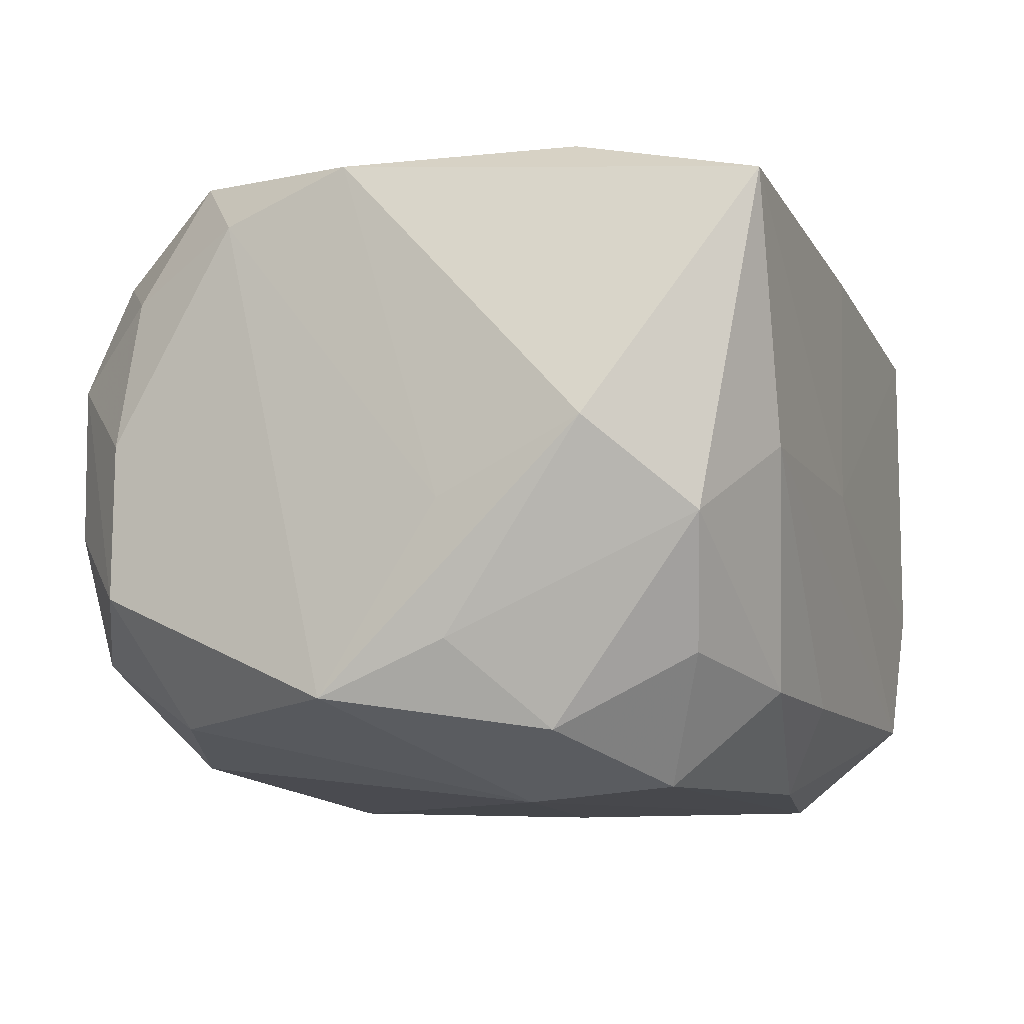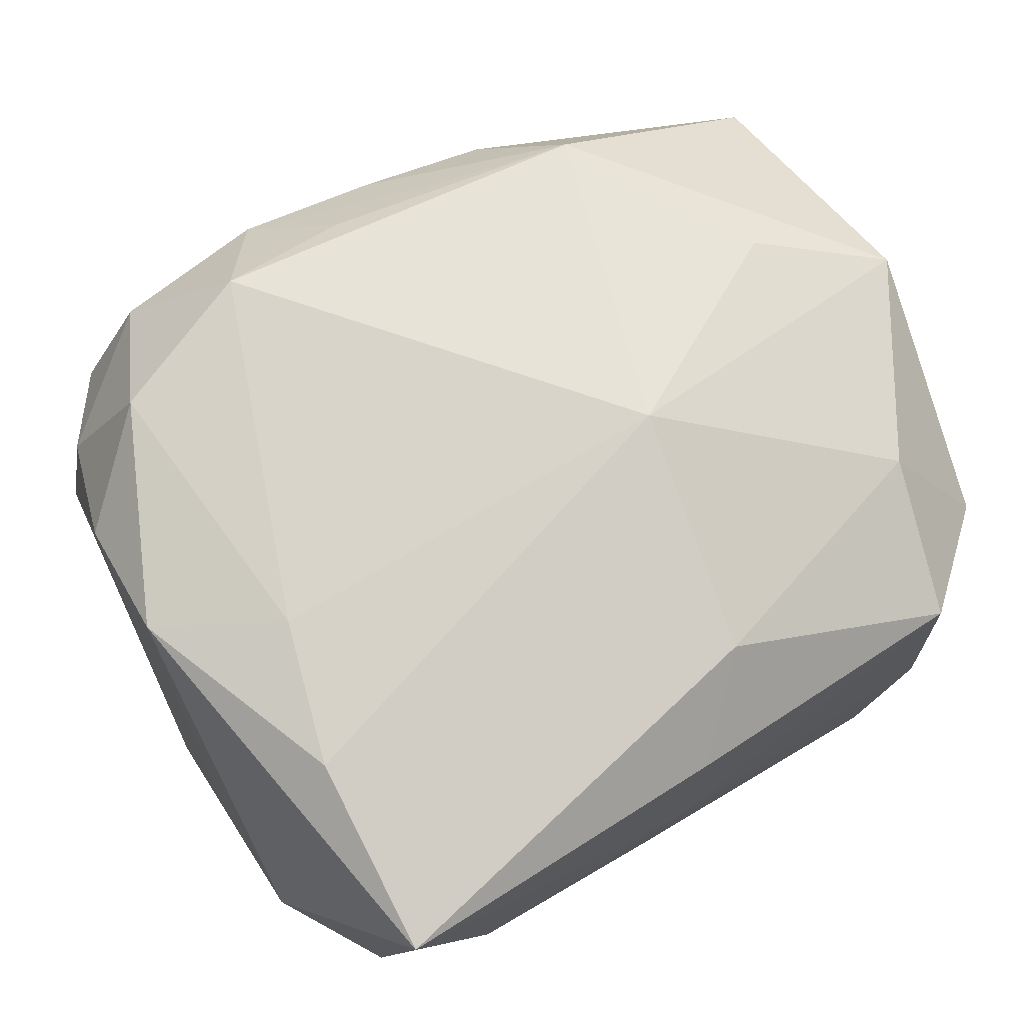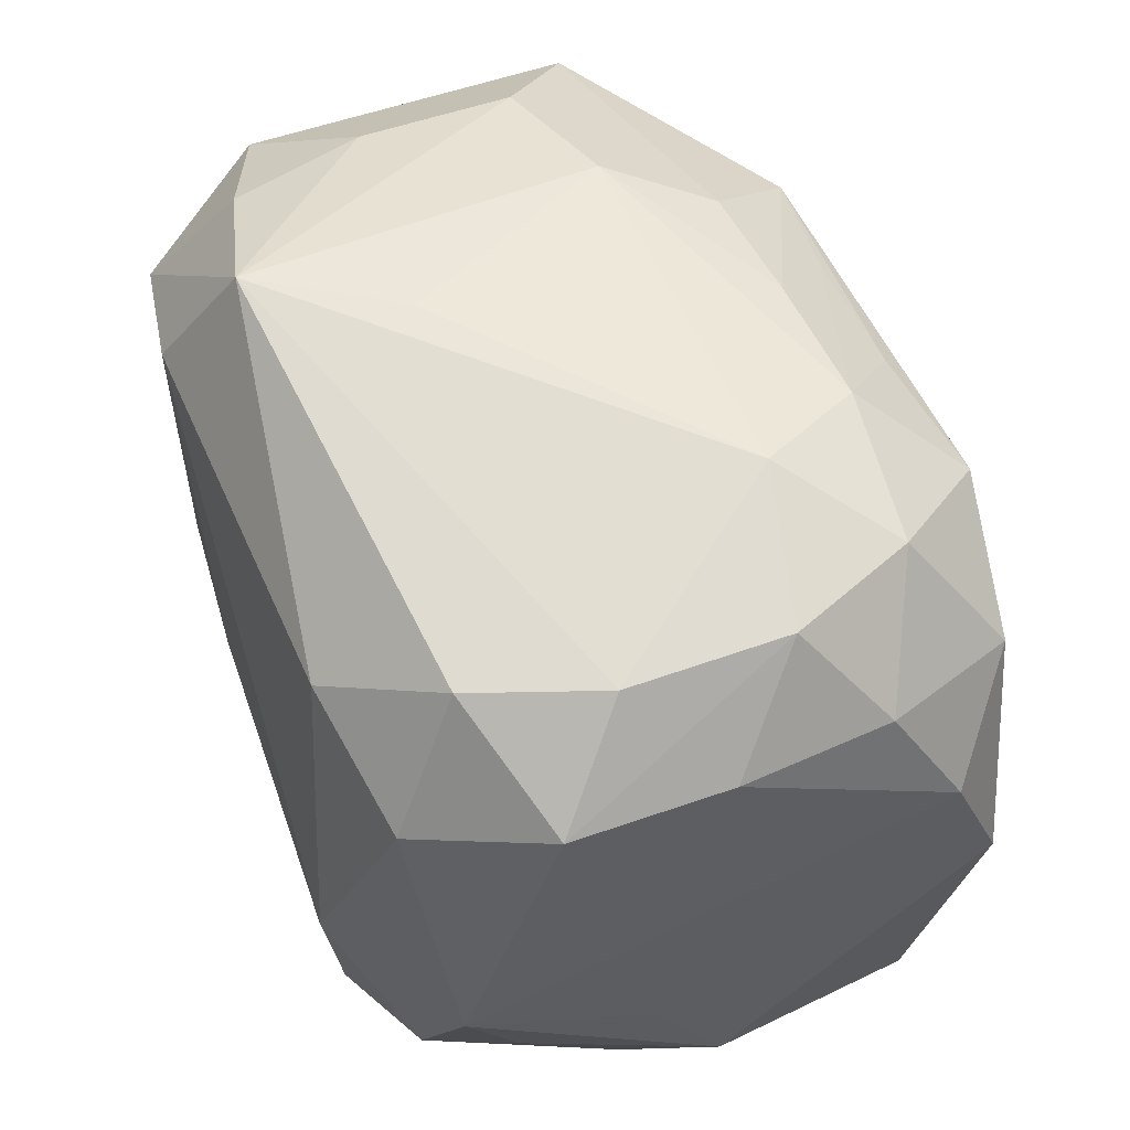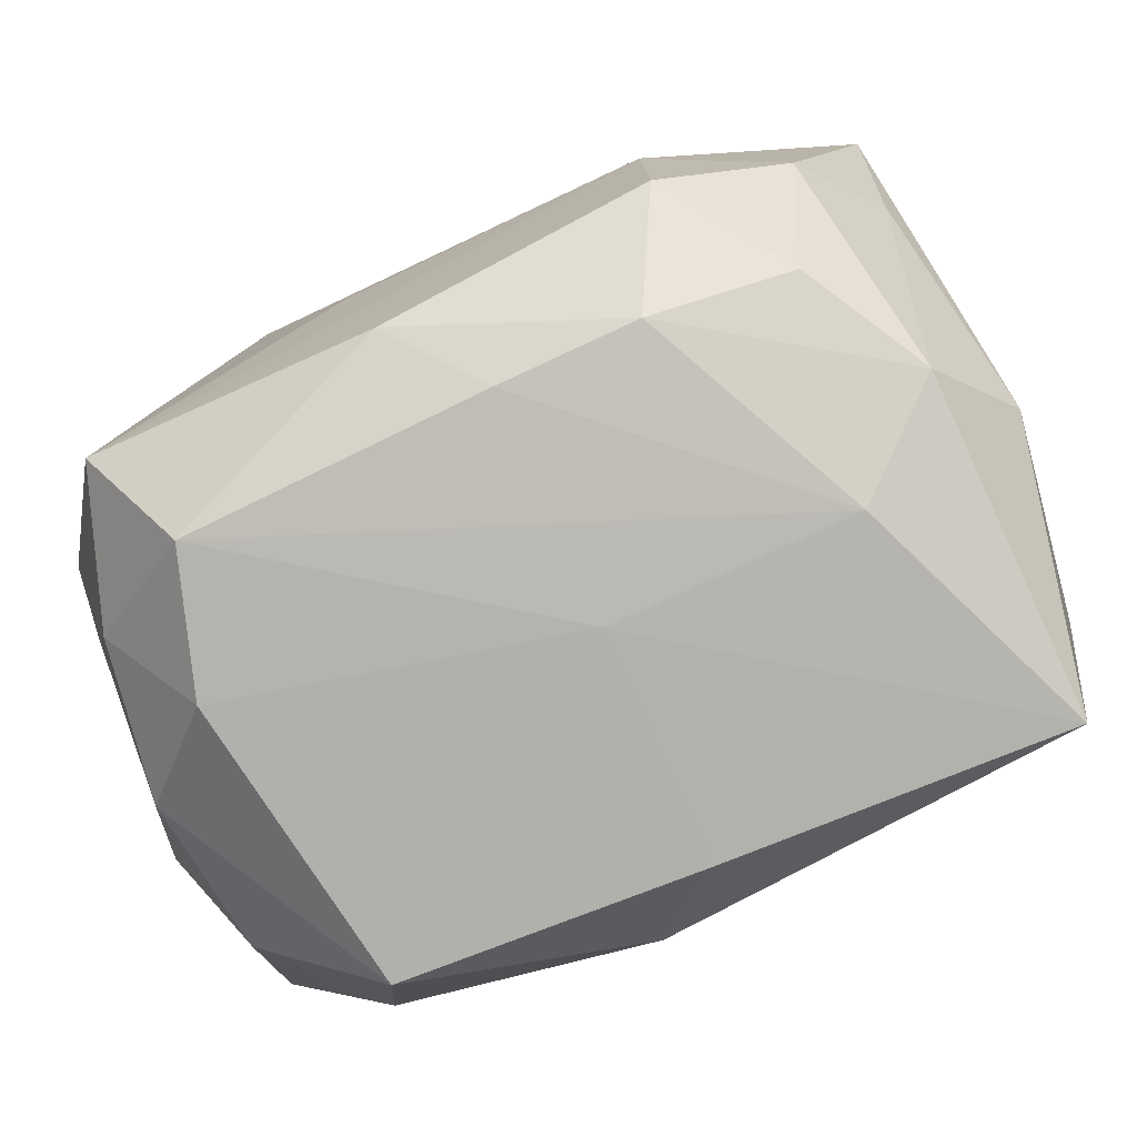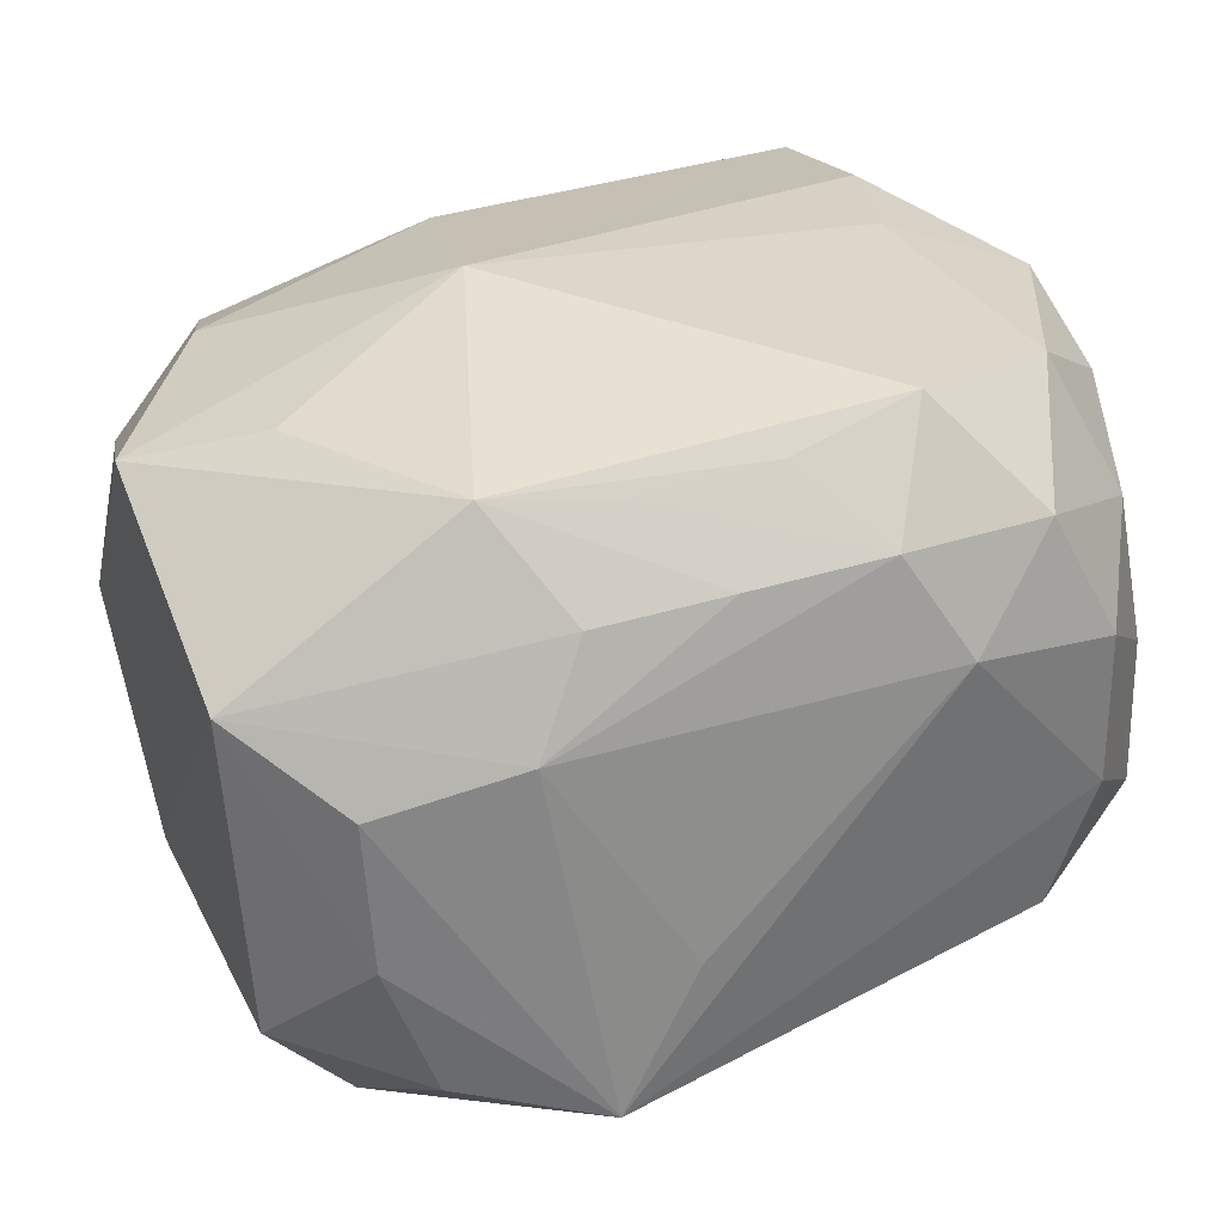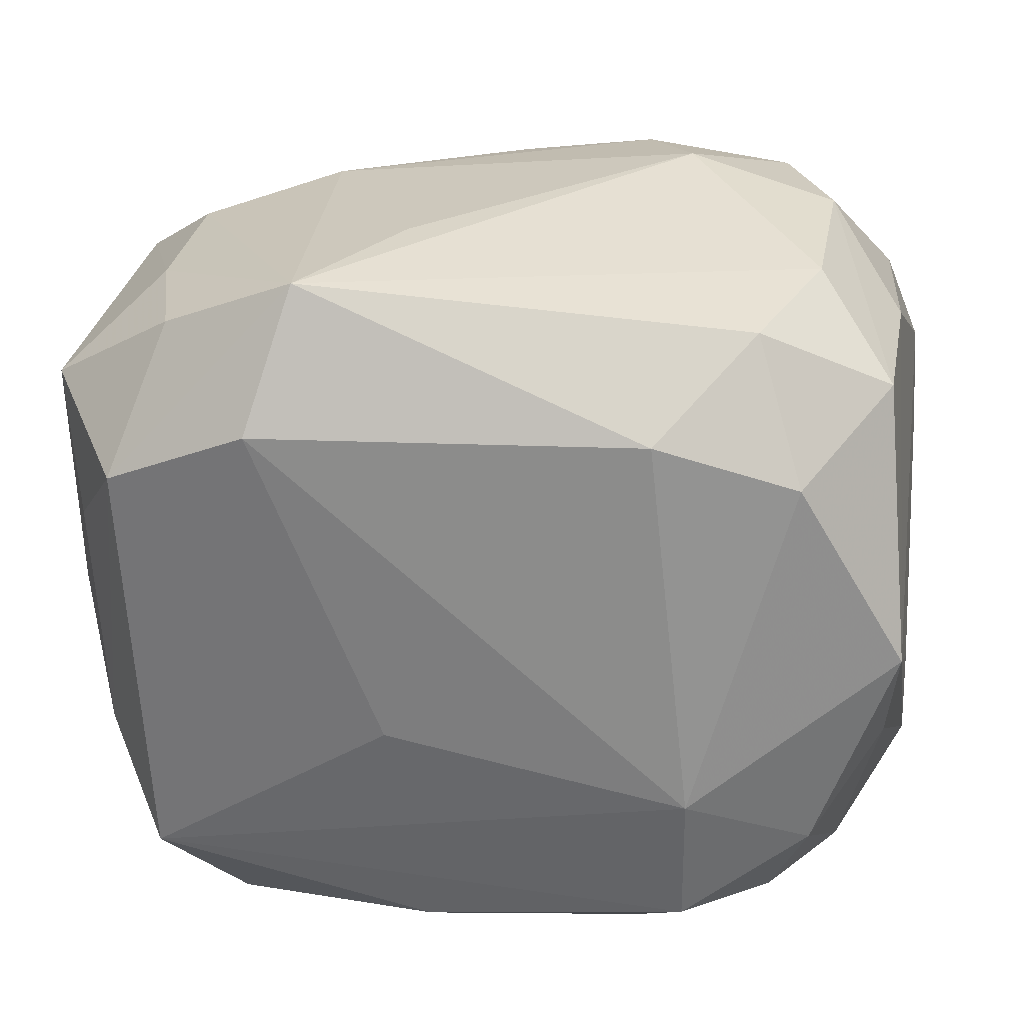
<metadata>
{"format":"obj","ext":"obj","renderer":"f3d","projection":"perspective","resolution":1024,"background":"white","views":[{"elev":-7.6,"azim":-69.1,"up":"+Z"},{"elev":72.3,"azim":-33.1,"up":"+Z"},{"elev":59.9,"azim":-107.1,"up":"+Y"},{"elev":-79.0,"azim":-151.5,"up":"+Y"},{"elev":31.6,"azim":157.0,"up":"+Z"},{"elev":31.4,"azim":-167.1,"up":"+Y"}]}
</metadata>
<code>
v -0.01979 0.01376 -0.01484
v -0.01747 -0.002913 0.01937
v 0.01497 -0.02169 -0.01431
v 0.002179 0.02084 0.01316
v 0.01953 0.002773 0.01681
v 0.01858 -0.01416 -0.01973
v 0.003464 -0.003244 -0.02005
v 0.02322 -0.008967 -0.01444
v -0.002836 -0.02106 -0.01342
v 0.02681 -0.009433 0.002663
v 0.02399 0.006041 -0.01408
v -0.01644 0.02125 -0.01063
v -0.02398 0.01706 -0.007245
v 0.0113 0.01595 -0.01972
v 0.003741 -0.01787 0.01731
v -0.001735 0.01744 0.01796
v -0.009384 0.01691 0.01999
v 0.02675 -0.001933 0.0142
v 0.004995 0.02359 -0.006501
v -0.01866 0.02214 0.00646
v -0.0236 0.01713 0.002018
v -0.01471 -0.006252 -0.01921
v -0.02546 -0.005048 -0.01025
v -0.01639 -0.02206 0.000885
v -0.01492 0.0212 0.01385
v 0.01925 -0.01337 0.015
v 0.0128 0.02122 0.006087
v -0.02124 -0.02231 0.01601
v -0.0192 -0.01788 -0.01096
v 0.02207 -0.01636 -0.0111
v -0.02624 0.002264 -0.0135
v -0.02624 -0.01335 0.001733
v 0.00122 -0.01782 -0.01864
v -0.0009409 -0.02231 0.01363
v -0.01901 0.0219 -0.002879
v -0.01103 -0.02049 -0.01284
v -0.02212 0.01639 0.01097
v 0.02402 -0.01744 -0.001965
v 0.009496 0.02364 -0.0151
v 0.0267 0.0138 0.008009
v 0.01823 -0.0219 -0.006377
v 0.009742 0.01954 0.01213
v 0.006087 0.01653 0.01703
v 0.006747 -0.004126 0.02059
v -0.02272 -0.01906 -0.003405
v -0.01466 -0.01495 -0.01834
v 0.02621 -0.001649 -0.009627
v 0.02567 0.0143 -0.01141
v 0.01776 0.01962 -0.01367
v -0.02614 -0.00483 -0.002451
v -0.0201 -0.01106 0.01866
v -0.001954 -0.02231 -0.000163
v 0.02356 -0.01677 0.007432
v 0.02004 0.01178 -0.01901
v -0.01827 0.0139 0.01893
v 0.01326 0.01451 0.01744
v 0.02062 0.01888 -0.005765
v -0.01156 0.01668 -0.01696
v 0.02111 0.01859 0.003382
v -0.009554 0.02375 0.008016
v 0.0168 -0.02206 0.01139
v -0.005886 0.02192 0.01406
v -0.0218 -0.01015 -0.01526
v -0.02407 0.009489 0.01474
v -0.02444 0.001812 0.01759
f 10 40 18
f 18 40 56
f 31 1 22
f 3 6 30
f 33 6 3
f 15 61 26
f 39 27 59
f 59 27 40
f 26 61 53
f 53 18 26
f 10 18 53
f 5 18 56
f 7 6 22
f 13 12 1
f 13 31 21
f 1 31 13
f 64 65 55
f 21 31 64
f 64 31 50
f 50 65 64
f 44 5 56
f 28 15 44
f 44 15 26
f 26 18 44
f 18 5 44
f 45 29 36
f 63 31 22
f 23 31 63
f 63 45 23
f 29 45 63
f 9 33 3
f 36 33 9
f 47 40 10
f 47 48 40
f 34 15 28
f 61 15 34
f 28 52 34
f 34 52 61
f 49 54 39
f 48 54 49
f 40 48 57
f 57 59 40
f 48 49 57
f 39 59 57
f 57 49 39
f 3 30 41
f 41 52 3
f 61 52 41
f 1 12 58
f 22 1 58
f 58 12 39
f 12 13 35
f 39 12 35
f 55 25 37
f 37 64 55
f 21 64 37
f 17 44 56
f 17 25 55
f 17 62 25
f 51 65 28
f 28 44 51
f 23 45 32
f 32 31 23
f 50 31 32
f 32 65 50
f 32 45 28
f 28 65 32
f 28 45 24
f 24 45 36
f 24 52 28
f 36 9 24
f 3 52 24
f 24 9 3
f 46 33 36
f 36 29 46
f 29 63 46
f 46 63 22
f 22 6 46
f 6 33 46
f 11 54 48
f 48 47 11
f 6 7 14
f 14 54 6
f 14 7 22
f 22 58 14
f 39 54 14
f 14 58 39
f 56 40 42
f 40 27 42
f 60 62 27
f 39 35 60
f 25 62 60
f 38 41 30
f 10 53 38
f 38 53 61
f 61 41 38
f 38 47 10
f 16 17 56
f 62 17 16
f 44 17 2
f 2 51 44
f 2 17 55
f 55 65 2
f 65 51 2
f 8 11 47
f 8 30 6
f 6 54 8
f 54 11 8
f 8 38 30
f 47 38 8
f 27 62 4
f 4 42 27
f 4 62 56
f 56 42 4
f 19 27 39
f 39 60 19
f 19 60 27
f 25 60 20
f 20 60 35
f 20 37 25
f 21 37 20
f 20 13 21
f 20 35 13
f 56 62 43
f 43 16 56
f 62 16 43

</code>
